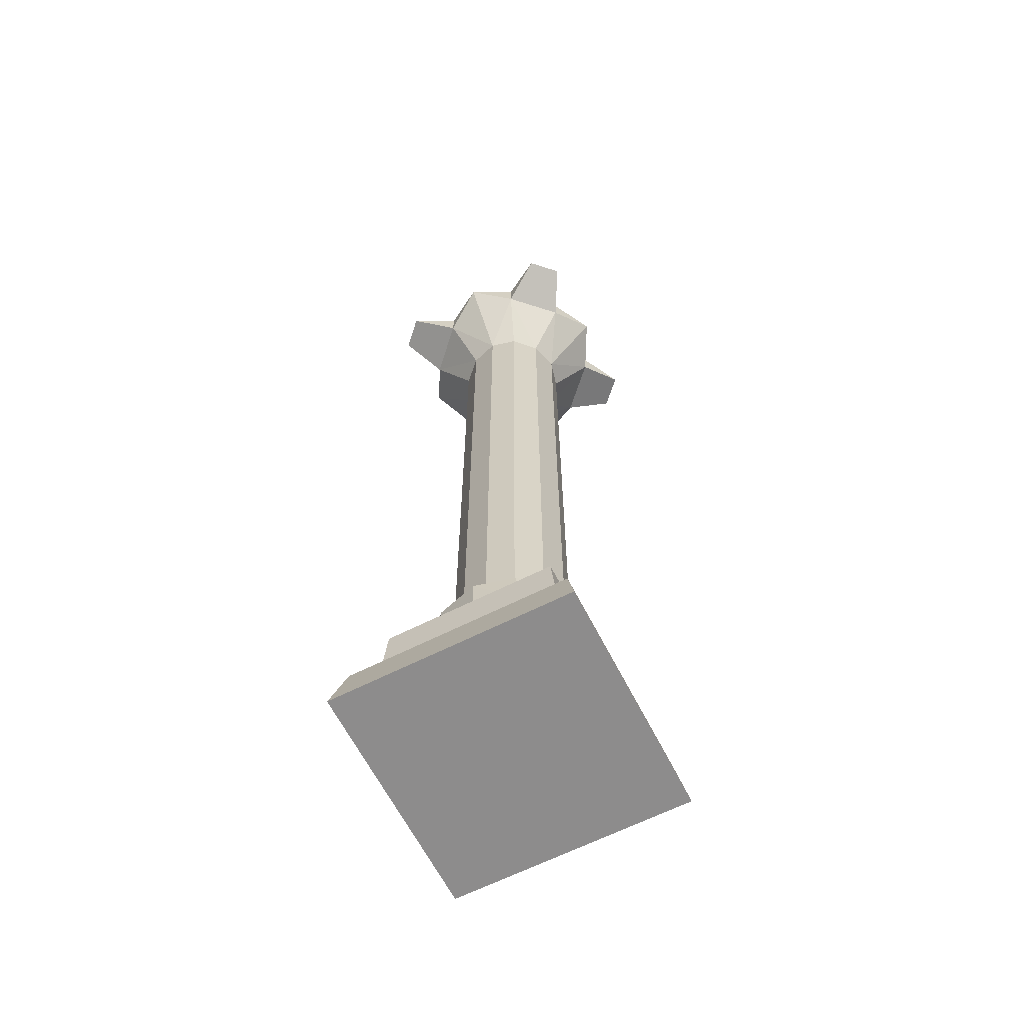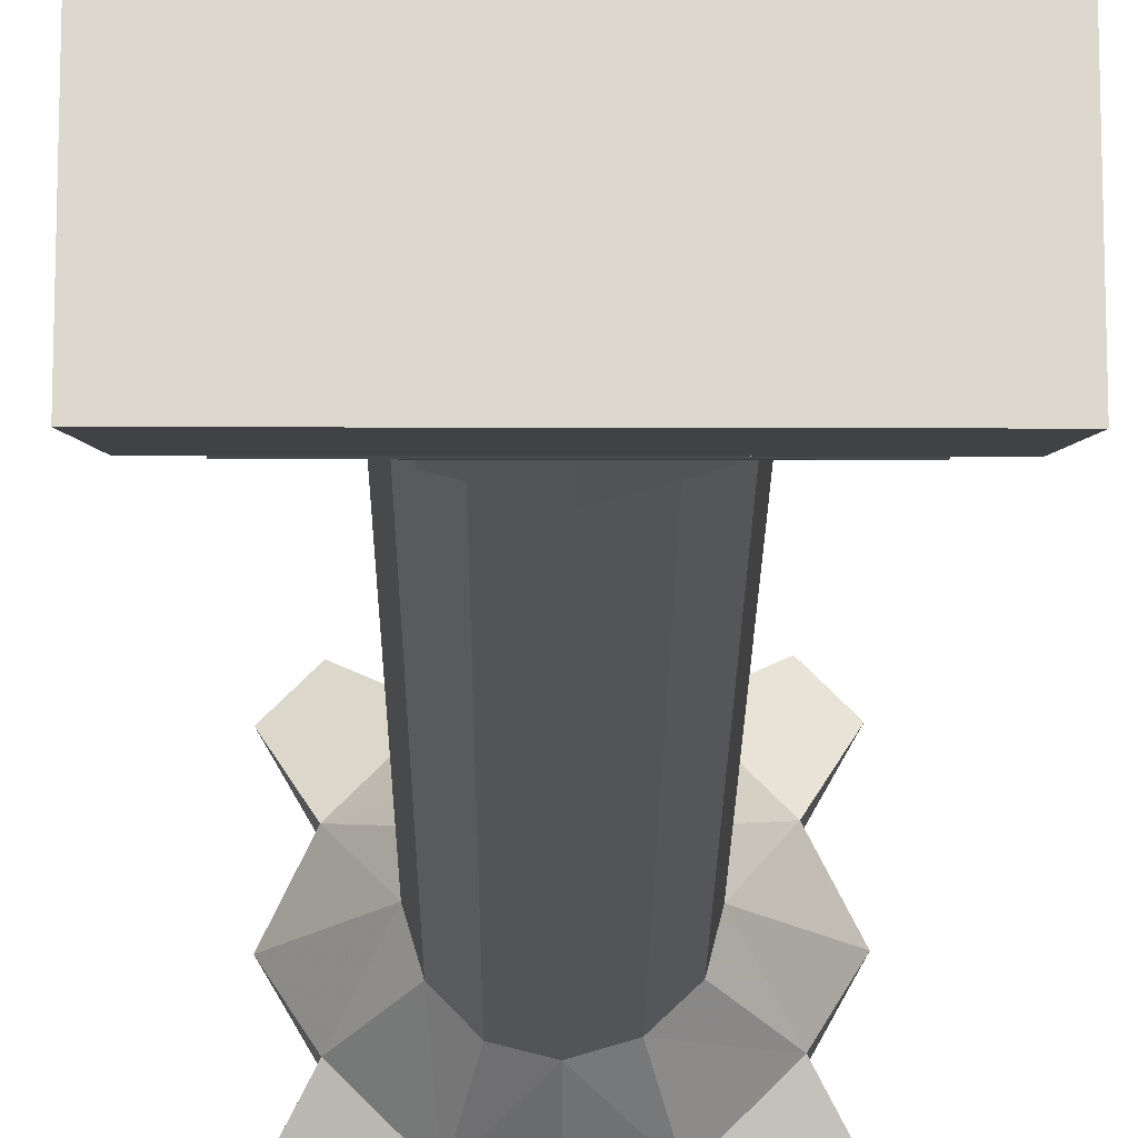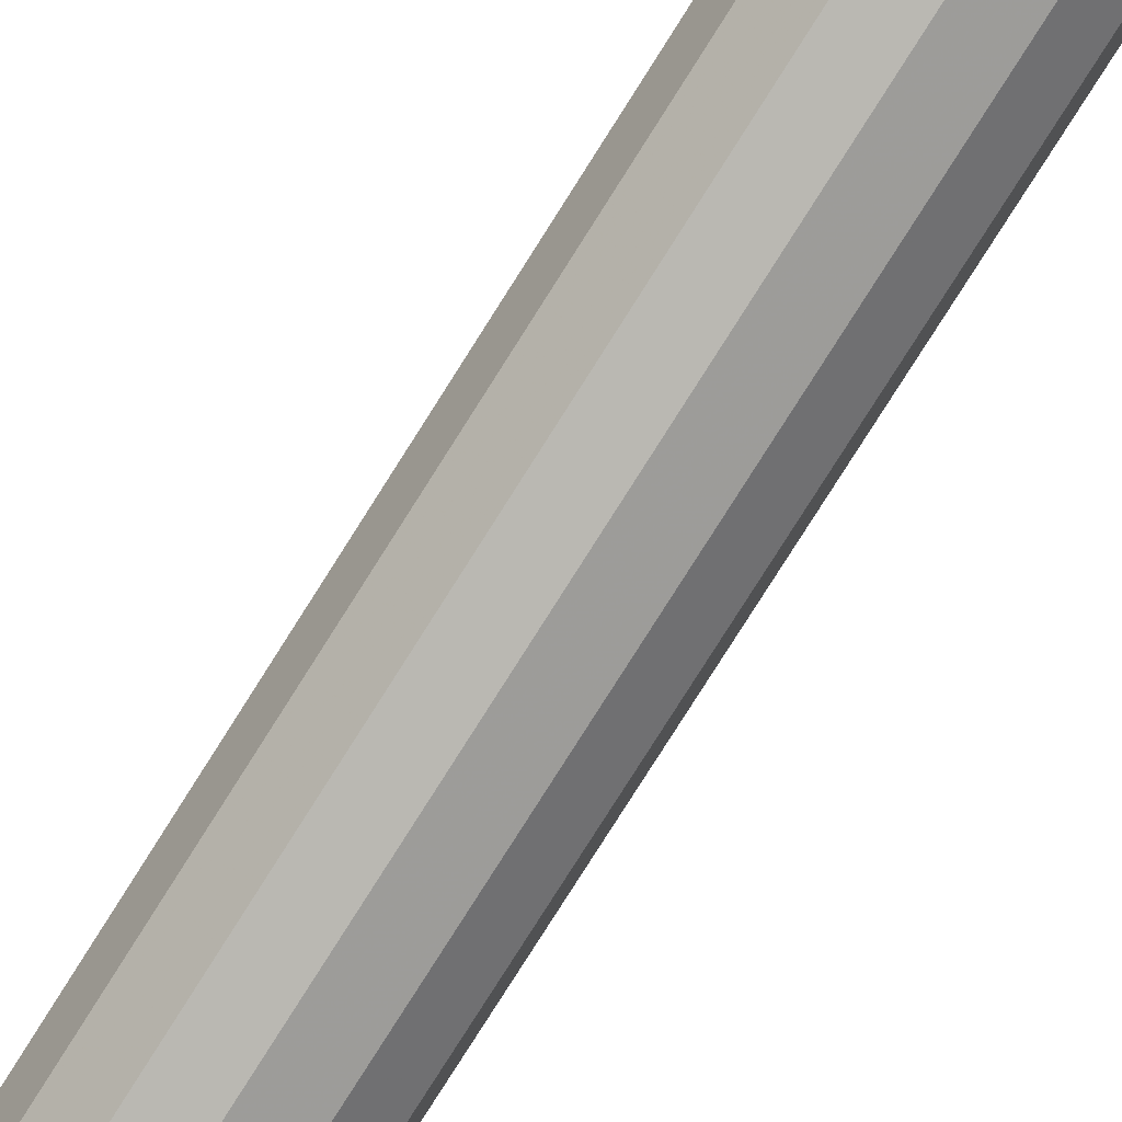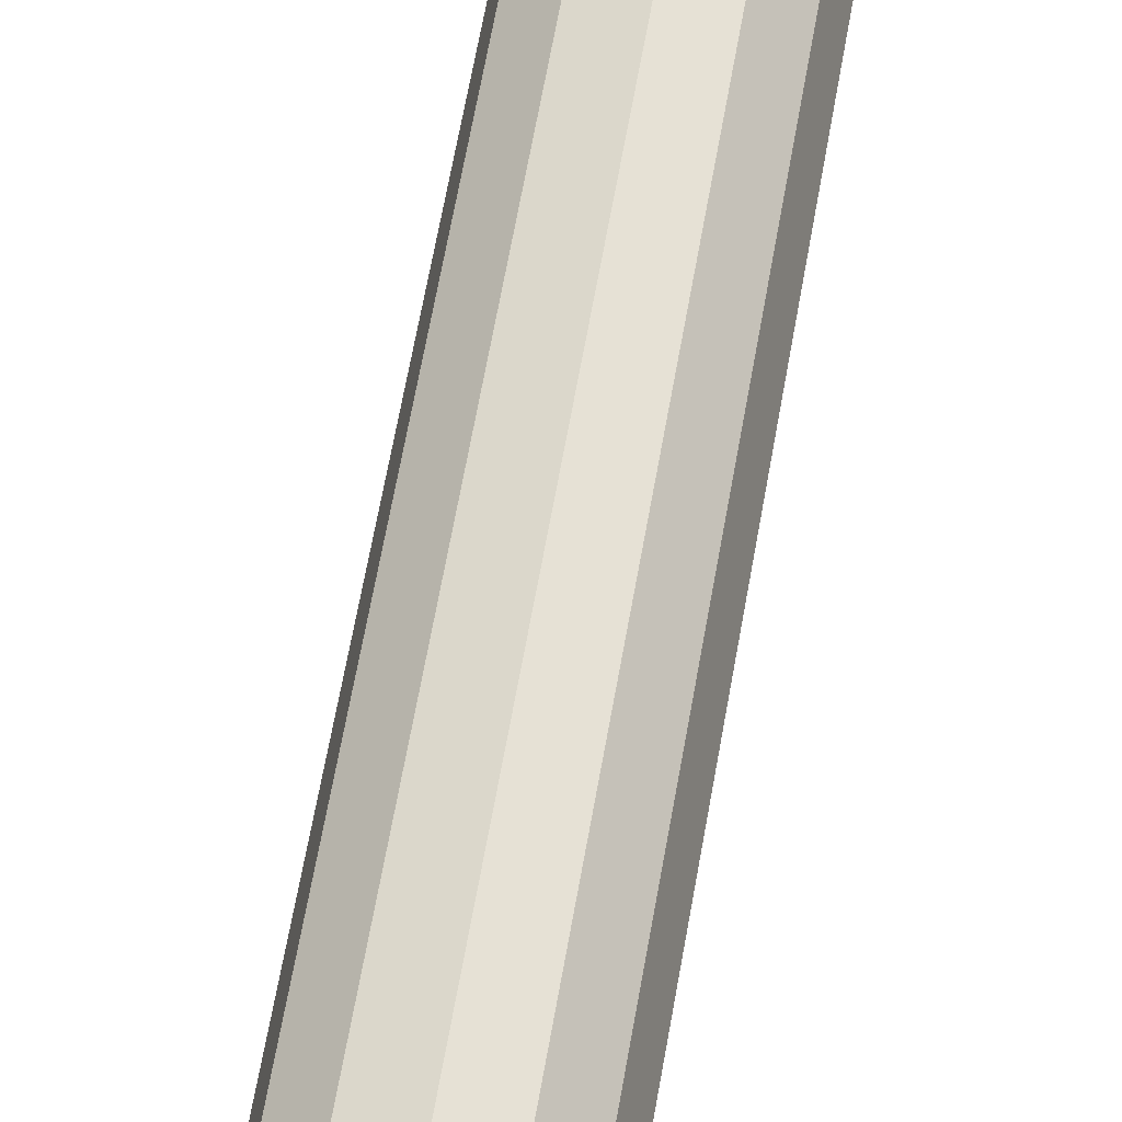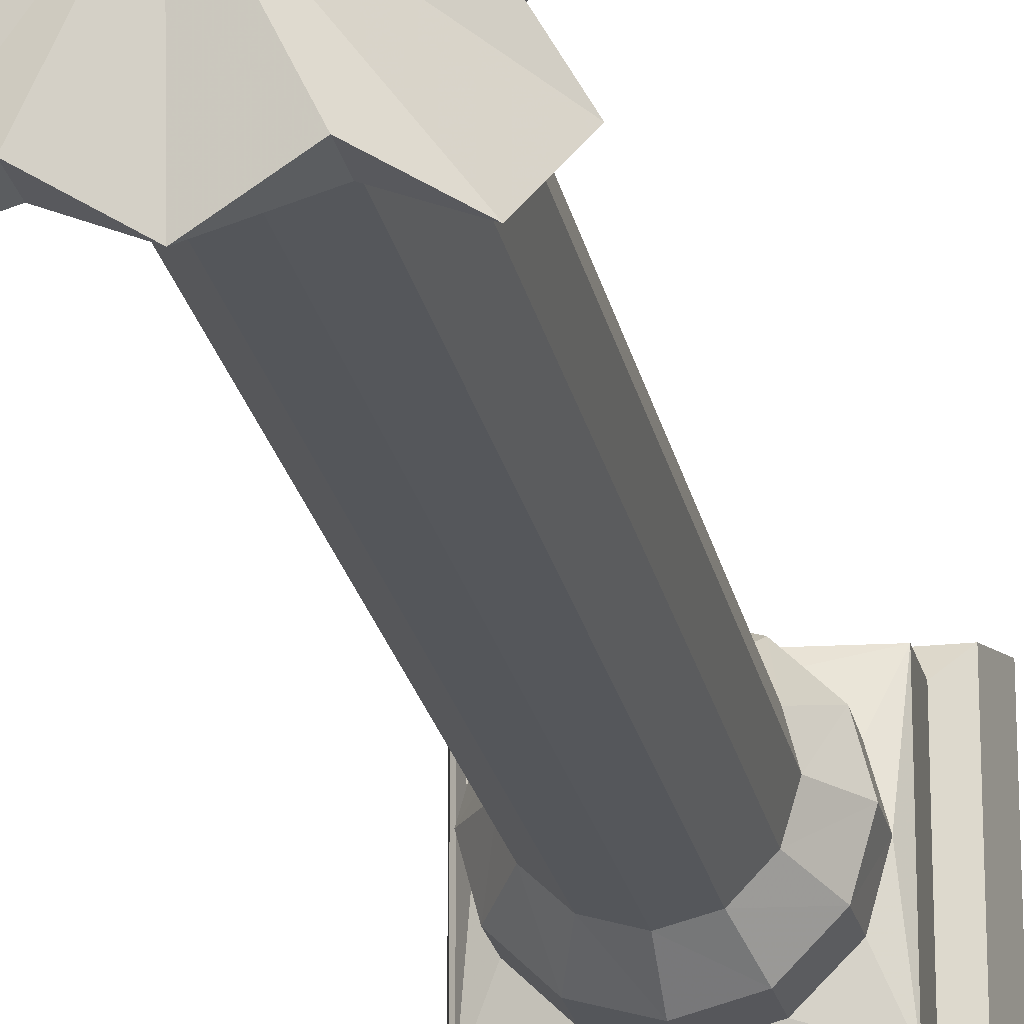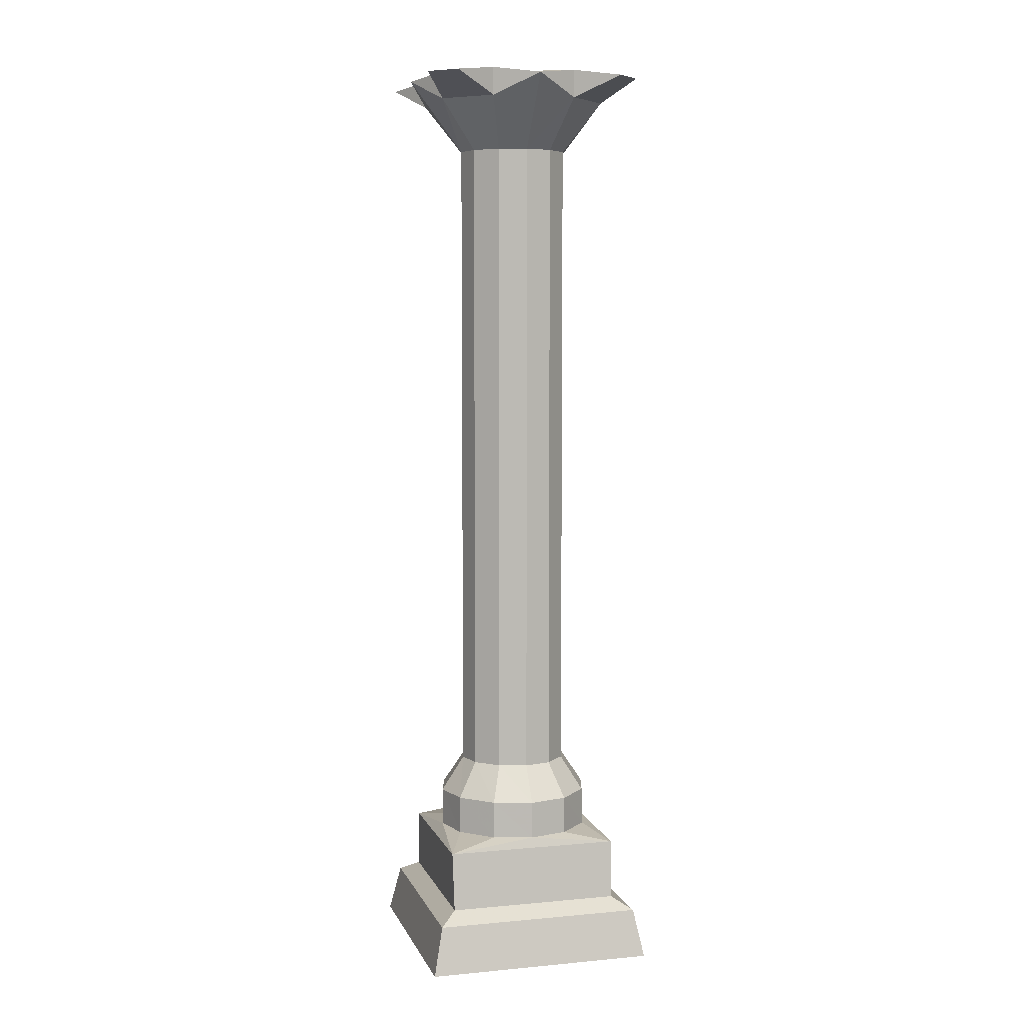
<metadata>
{"format":"obj","ext":"obj","renderer":"f3d","projection":"perspective","resolution":1024,"background":"white","views":[{"elev":-64.3,"azim":-63.0,"up":"+Z"},{"elev":-17.4,"azim":179.7,"up":"+Y"},{"elev":-79.2,"azim":147.7,"up":"+Y"},{"elev":59.9,"azim":-170.4,"up":"+Y"},{"elev":-22.0,"azim":10.7,"up":"+Y"},{"elev":6.2,"azim":-15.5,"up":"+Z"}]}
</metadata>
<code>
v -2.212 -2.217 1.258
v 2.222 -2.217 1.258
v 2.222 2.217 1.258
v -2.212 2.217 1.258
v -2.431 2.439 0.2373
v -2.431 -2.419 0.2373
v 2.423 -2.419 0.2373
v 2.423 2.439 0.2373
v -1.842 -1.849 1.497
v 1.826 -1.849 1.497
v -1.842 1.821 1.497
v 1.826 1.821 1.497
v -1.862 -1.739 2.747
v 1.839 -1.739 2.747
v -1.862 1.683 2.747
v 1.839 1.683 2.747
v 0.0021 1.667 2.964
v -0.8222 1.446 2.964
v -1.676 -0.00105 2.964
v -1.446 0.8222 2.964
v 0.8327 1.435 2.964
v 1.682 -0.00105 2.964
v 1.463 0.8179 2.964
v 0.0021 -1.674 2.964
v -0.8253 -1.442 2.964
v -1.456 -0.8232 2.964
v 0.8295 -1.452 2.964
v 1.452 -0.8274 2.964
v 0 0.00735 0.2373
v -0.00525 1.18 4.498
v 0.5848 1.005 4.498
v 1.18 0.00525 4.498
v 1.035 0.5733 4.498
v 0 1.672 3.761
v 0.8253 1.435 3.761
v 1.672 0 3.761
v 1.456 0.8179 3.761
v -0.00525 1.18 18.27
v 0.5848 1.005 18.27
v 1.18 0.00525 18.27
v 1.035 0.5733 18.27
v 1.805 2.296 19.76
v 0.0168 2.315 19.76
v 2.315 -0.0168 19.76
v 0.9103 1.783 19.32
v 1.812 0.8799 19.32
v 2.335 1.766 19.76
v 0.9103 1.783 19.9
v 1.812 0.8799 19.9
v 0 0 20.08
v -1.18 -0.00525 4.498
v -1.005 0.5848 4.498
v -0.5733 1.035 4.498
v -1.672 0 3.761
v -1.435 0.8253 3.761
v -0.8179 1.456 3.761
v -1.18 -0.00525 18.27
v -1.005 0.5848 18.27
v -0.5733 1.035 18.27
v -2.296 1.805 19.76
v -2.315 0.0168 19.76
v -1.783 0.9103 19.32
v -0.8799 1.812 19.32
v -1.766 2.335 19.76
v -1.783 0.9103 19.9
v -0.8799 1.812 19.9
v 0.00525 -1.18 4.498
v -0.5848 -1.005 4.498
v -1.035 -0.5733 4.498
v 0 -1.672 3.761
v -0.8253 -1.435 3.761
v -1.456 -0.8179 3.761
v 0.00525 -1.18 18.27
v -0.5848 -1.005 18.27
v -1.035 -0.5733 18.27
v -1.805 -2.296 19.76
v -0.0168 -2.315 19.76
v -0.9103 -1.783 19.32
v -1.812 -0.8799 19.32
v -2.335 -1.766 19.76
v -0.9103 -1.783 19.9
v -1.812 -0.8799 19.9
v 1.005 -0.5848 4.498
v 0.5733 -1.035 4.498
v 1.435 -0.8253 3.761
v 0.8179 -1.456 3.761
v 1.005 -0.5848 18.27
v 0.5733 -1.035 18.27
v 2.296 -1.805 19.76
v 1.783 -0.9103 19.32
v 0.8799 -1.812 19.32
v 1.766 -2.335 19.76
v 1.783 -0.9103 19.9
v 0.8799 -1.812 19.9
f 50 61 82
f 50 82 80
f 50 80 76
f 50 76 81
f 50 81 77
f 82 61 79
f 82 79 80
f 81 76 78
f 81 78 77
f 79 57 75
f 78 74 73
f 61 57 79
f 77 78 73
f 79 75 74
f 79 74 78
f 79 78 76
f 79 76 80
f 68 71 70
f 68 70 67
f 69 72 71
f 69 71 68
f 51 54 72
f 51 72 69
f 71 25 24
f 71 24 70
f 72 26 25
f 72 25 71
f 54 19 26
f 54 26 72
f 74 68 67
f 74 67 73
f 75 69 68
f 75 68 74
f 57 51 69
f 57 69 75
f 73 84 88
f 73 67 84
f 88 83 87
f 88 84 83
f 87 32 40
f 87 83 32
f 70 27 86
f 70 24 27
f 86 28 85
f 86 27 28
f 85 22 36
f 85 28 22
f 67 86 84
f 67 70 86
f 84 85 83
f 84 86 85
f 83 36 32
f 83 85 36
f 91 89 92
f 91 90 89
f 91 87 90
f 91 88 87
f 44 90 40
f 77 73 91
f 90 87 40
f 91 73 88
f 93 90 44
f 93 89 90
f 94 91 92
f 94 77 91
f 50 93 44
f 50 89 93
f 50 92 89
f 50 94 92
f 50 77 94
f 50 43 66
f 50 66 64
f 50 64 60
f 50 60 65
f 50 65 61
f 66 43 63
f 66 63 64
f 65 60 62
f 65 62 61
f 63 38 59
f 62 58 57
f 43 38 63
f 61 62 57
f 63 59 58
f 63 58 62
f 63 62 60
f 63 60 64
f 52 55 54
f 52 54 51
f 53 56 55
f 53 55 52
f 30 34 56
f 30 56 53
f 55 20 19
f 55 19 54
f 56 18 20
f 56 20 55
f 34 17 18
f 34 18 56
f 58 52 51
f 58 51 57
f 59 53 52
f 59 52 58
f 38 30 53
f 38 53 59
f 40 33 41
f 40 32 33
f 41 31 39
f 41 33 31
f 39 30 38
f 39 31 30
f 36 23 37
f 36 22 23
f 37 21 35
f 37 23 21
f 35 17 34
f 35 21 17
f 32 37 33
f 32 36 37
f 33 35 31
f 33 37 35
f 31 34 30
f 31 35 34
f 46 42 47
f 46 45 42
f 46 39 45
f 46 41 39
f 43 45 38
f 44 40 46
f 45 39 38
f 46 40 41
f 48 45 43
f 48 42 45
f 49 46 47
f 49 44 46
f 50 48 43
f 50 42 48
f 50 47 42
f 50 49 47
f 50 44 49
f 29 7 6
f 29 8 7
f 29 5 8
f 29 6 5
f 24 25 13
f 14 27 24
f 19 20 15
f 13 26 19
f 17 21 16
f 15 18 17
f 22 28 14
f 16 23 22
f 24 13 14
f 19 15 13
f 17 16 15
f 22 14 16
f 16 21 23
f 14 28 27
f 13 25 26
f 15 20 18
f 15 12 11
f 15 16 12
f 16 10 12
f 16 14 10
f 14 9 10
f 14 13 9
f 13 11 9
f 13 15 11
f 10 1 2
f 10 9 1
f 12 2 3
f 12 10 2
f 11 3 4
f 11 12 3
f 1 11 4
f 1 9 11
f 3 7 8
f 3 2 7
f 2 6 7
f 2 1 6
f 1 5 6
f 1 4 5
f 4 8 5
f 4 3 8

</code>
